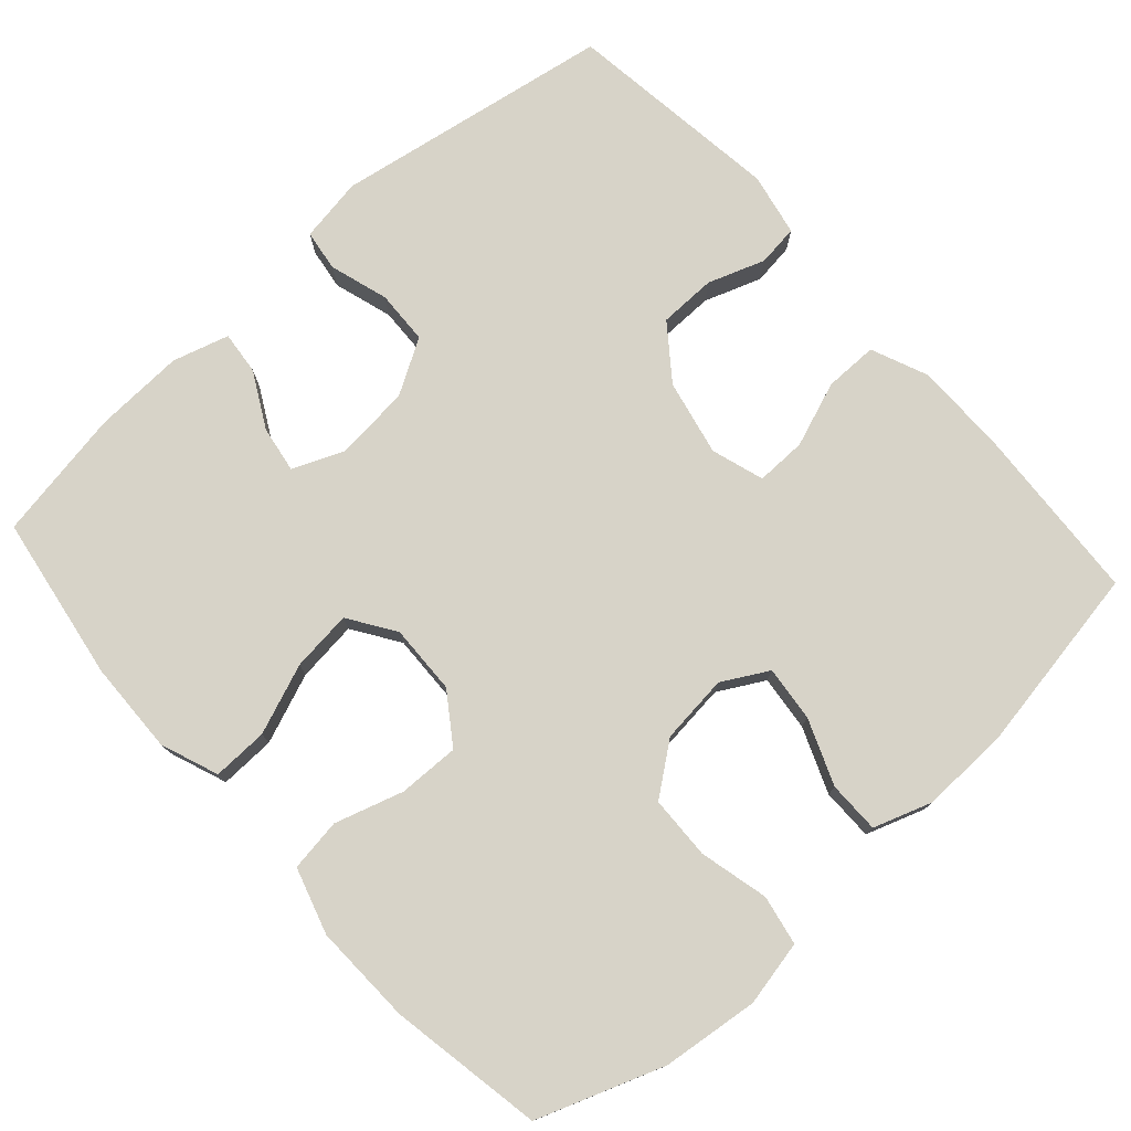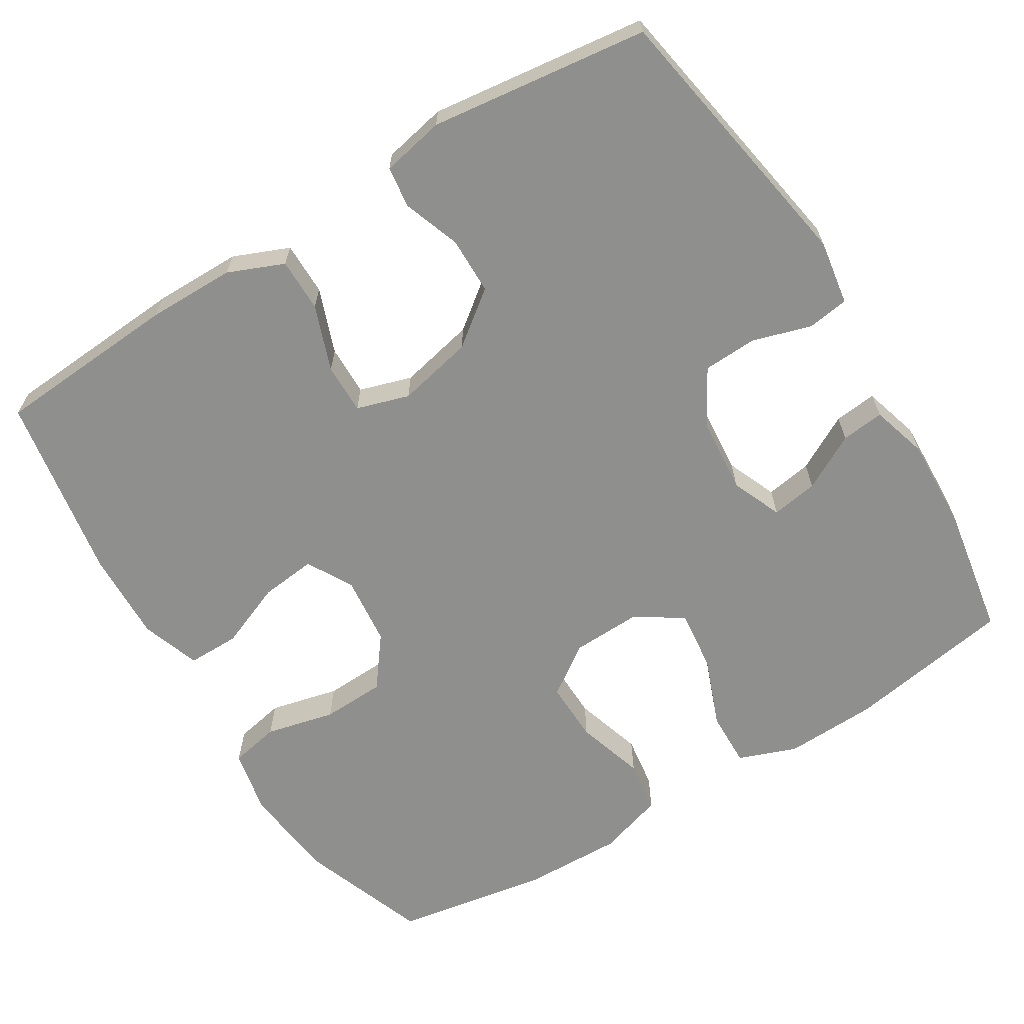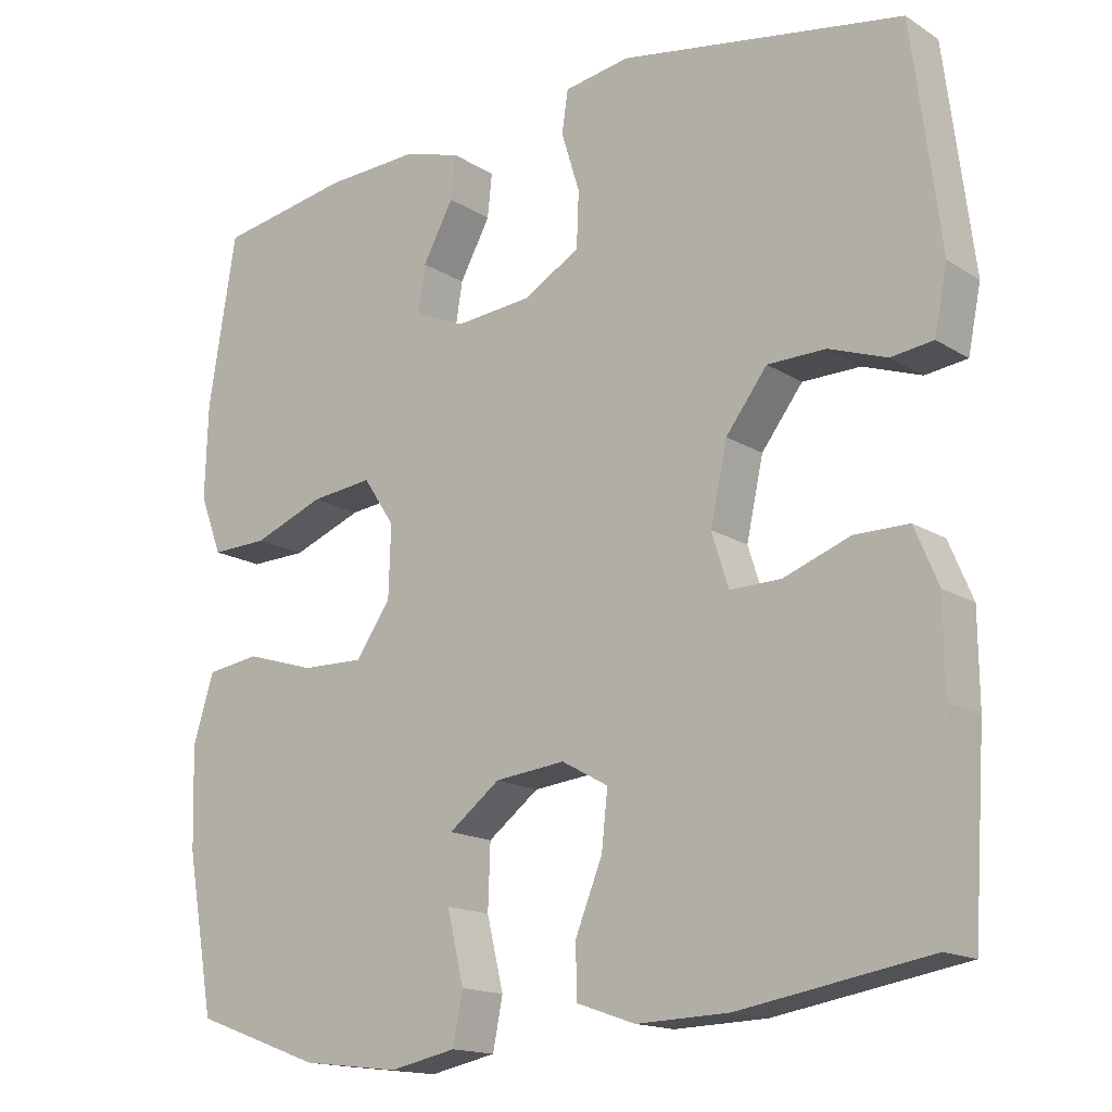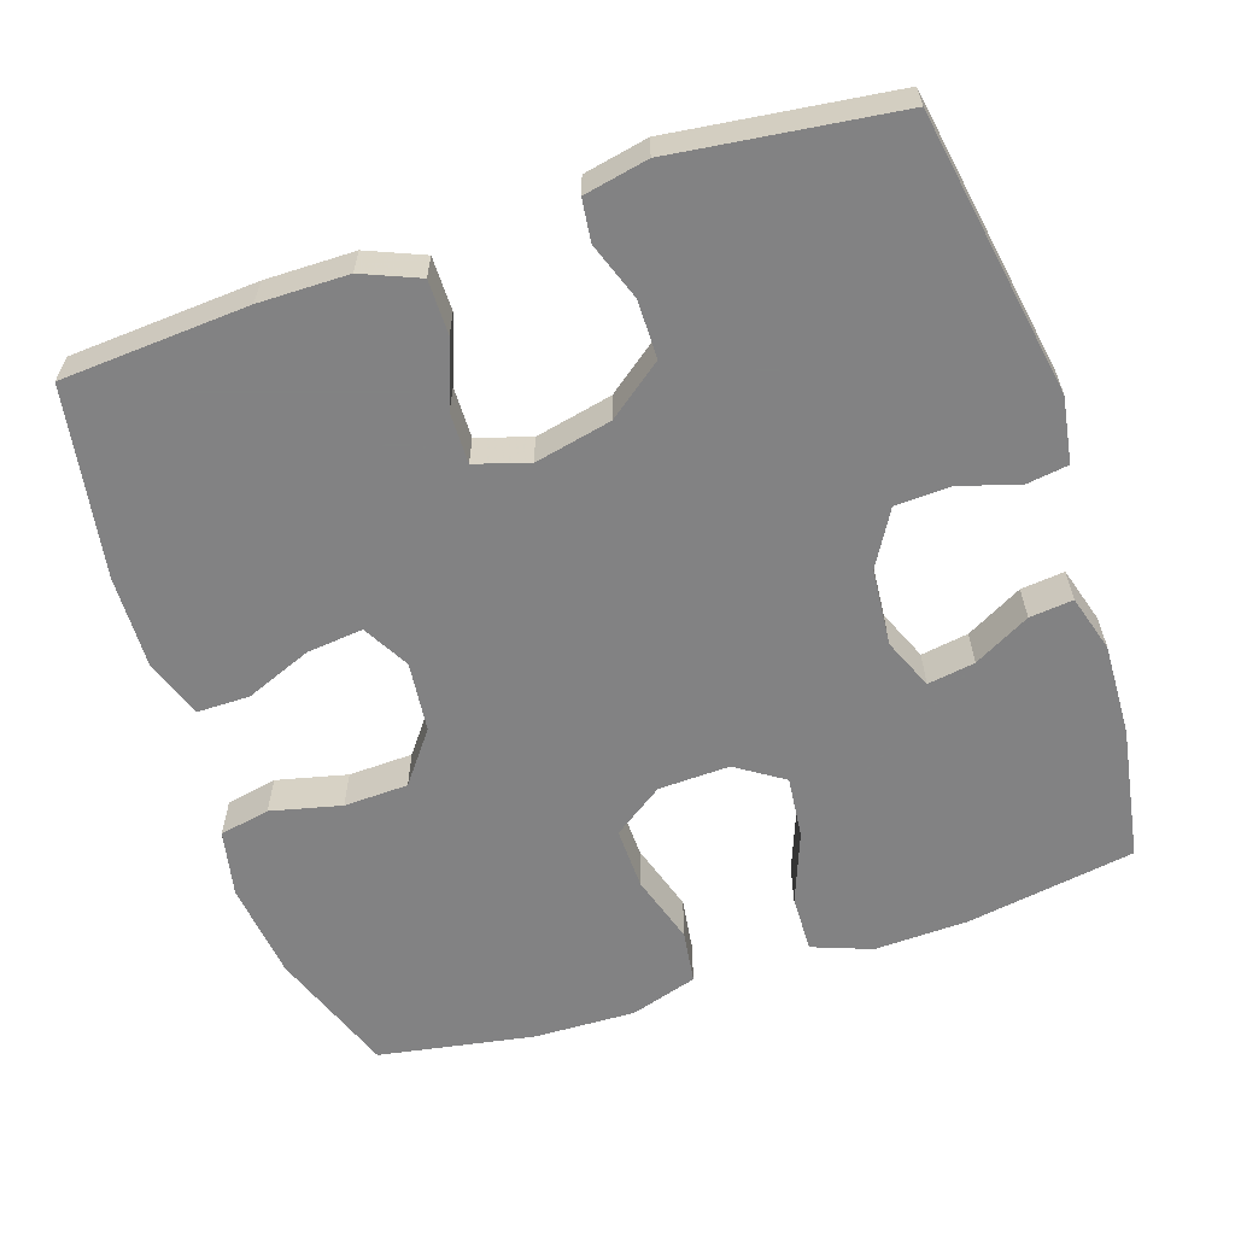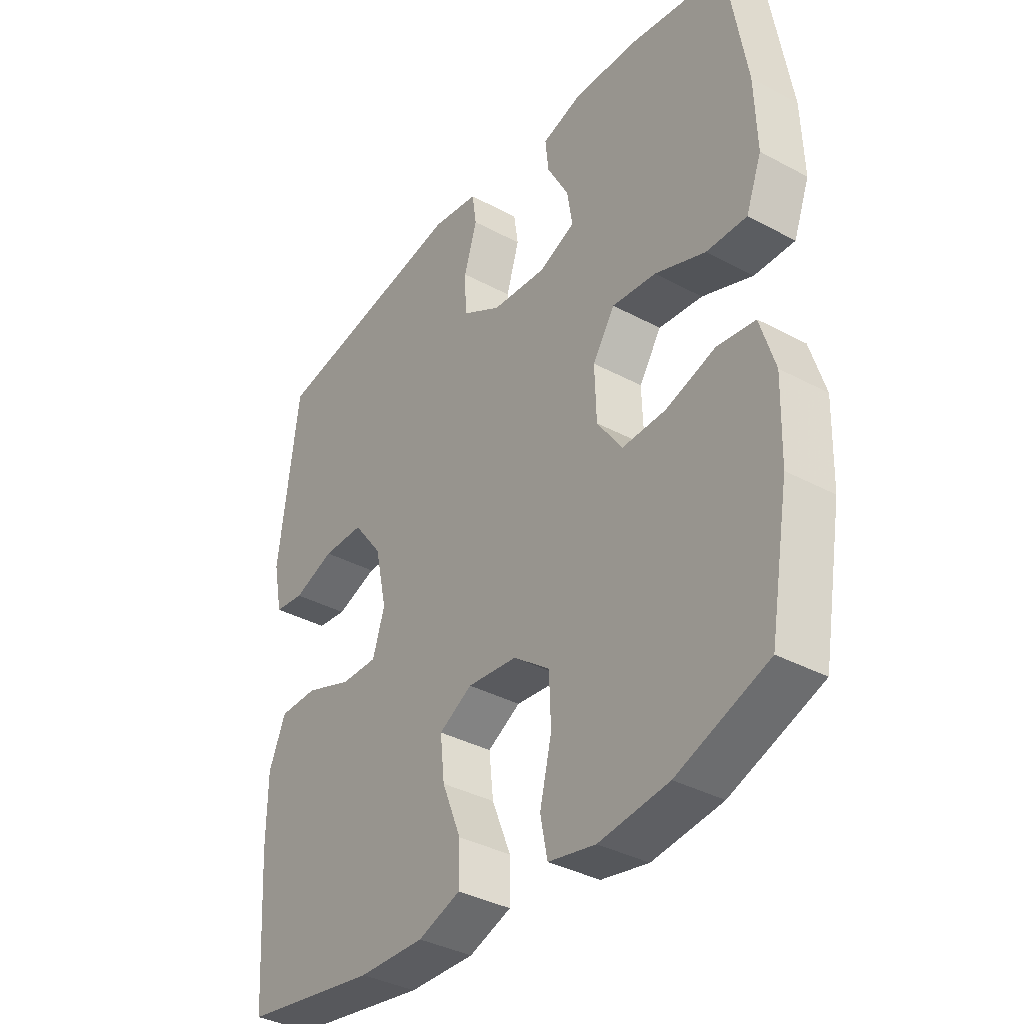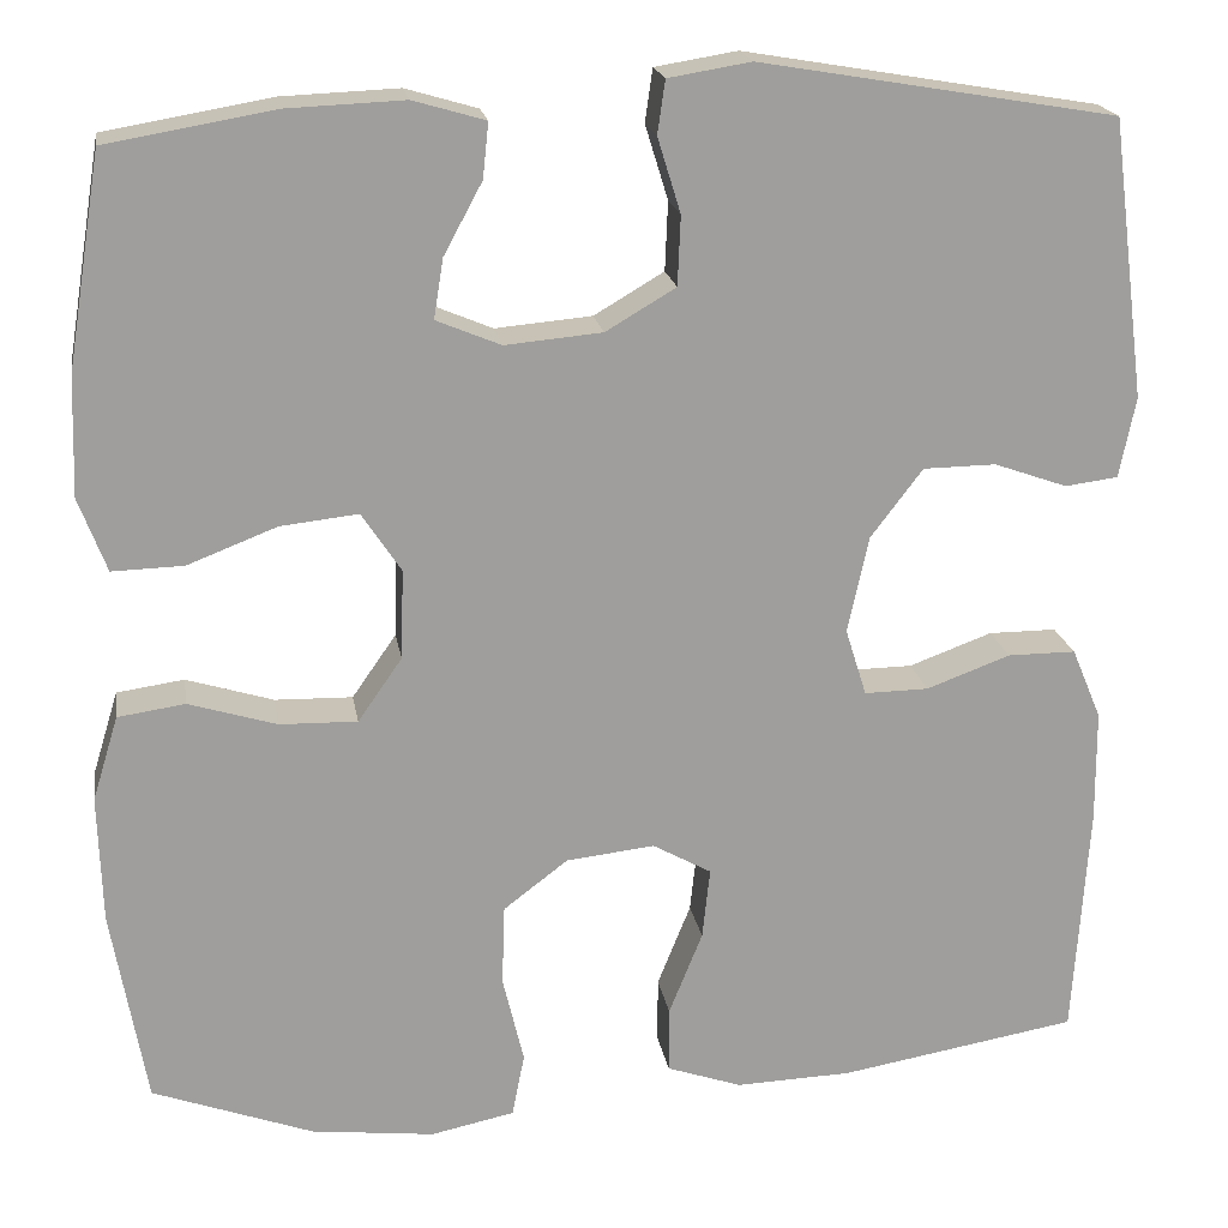
<metadata>
{"format":"obj","ext":"obj","renderer":"f3d","projection":"perspective","resolution":1024,"background":"white","views":[{"elev":76.8,"azim":138.0,"up":"+Y"},{"elev":-65.2,"azim":-58.3,"up":"+Y"},{"elev":-15.8,"azim":-142.1,"up":"+Z"},{"elev":-60.9,"azim":-71.6,"up":"+Y"},{"elev":-36.7,"azim":55.1,"up":"+Z"},{"elev":19.4,"azim":170.7,"up":"+Z"}]}
</metadata>
<code>
v -0.5 0.07 0.5
v -0.129 0.07 0.563
v -0.043 0.07 0.549
v -0.035 0.07 0.494
v -0.059 0.07 0.416
v -0.056 0.07 0.344
v 0.017 0.07 0.301
v 0.118 0.07 0.292
v 0.185 0.07 0.32
v 0.175 0.07 0.382
v 0.135 0.07 0.456
v 0.129 0.07 0.513
v 0.204 0.07 0.535
v 0.325 0.07 0.53
v 0.5 0.07 0.5
v 0.536 0.07 0.279
v 0.54 0.07 0.156
v 0.511 0.07 0.079
v 0.437 0.07 0.081
v 0.344 0.07 0.117
v 0.263 0.07 0.126
v 0.222 0.07 0.064
v 0.225 0.07 -0.029
v 0.271 0.07 -0.095
v 0.352 0.07 -0.093
v 0.443 0.07 -0.065
v 0.513 0.07 -0.075
v 0.54 0.07 -0.163
v 0.536 0.07 -0.296
v 0.5 0.07 -0.5
v 0.333 0.07 -0.561
v 0.205 0.07 -0.576
v 0.118 0.07 -0.558
v 0.105 0.07 -0.492
v 0.127 0.07 -0.4
v 0.124 0.07 -0.316
v 0.057 0.07 -0.265
v -0.035 0.07 -0.255
v -0.096 0.07 -0.289
v -0.088 0.07 -0.363
v -0.053 0.07 -0.45
v -0.053 0.07 -0.519
v -0.131 0.07 -0.546
v -0.252 0.07 -0.542
v -0.5 0.07 -0.5
v -0.516 0.07 -0.255
v -0.515 0.07 -0.138
v -0.484 0.07 -0.064
v -0.413 0.07 -0.064
v -0.326 0.07 -0.096
v -0.259 0.07 -0.097
v -0.237 0.07 -0.027
v -0.259 0.07 0.074
v -0.313 0.07 0.145
v -0.389 0.07 0.146
v -0.465 0.07 0.119
v -0.52 0.07 0.126
v -0.537 0.07 0.21
v -0.5 0 0.5
v -0.129 0 0.563
v -0.043 0 0.549
v -0.035 0 0.494
v -0.059 0 0.416
v -0.056 0 0.344
v 0.017 0 0.301
v 0.118 0 0.292
v 0.185 0 0.32
v 0.175 0 0.382
v 0.135 0 0.456
v 0.129 0 0.513
v 0.204 0 0.535
v 0.325 0 0.53
v 0.5 0 0.5
v 0.536 0 0.279
v 0.54 0 0.156
v 0.511 0 0.079
v 0.437 0 0.081
v 0.344 0 0.117
v 0.263 0 0.126
v 0.222 0 0.064
v 0.225 0 -0.029
v 0.271 0 -0.095
v 0.352 0 -0.093
v 0.443 0 -0.065
v 0.513 0 -0.075
v 0.54 0 -0.163
v 0.536 0 -0.296
v 0.5 0 -0.5
v 0.333 0 -0.561
v 0.205 0 -0.576
v 0.118 0 -0.558
v 0.105 0 -0.492
v 0.127 0 -0.4
v 0.124 0 -0.316
v 0.057 0 -0.265
v -0.035 0 -0.255
v -0.096 0 -0.289
v -0.088 0 -0.363
v -0.053 0 -0.45
v -0.053 0 -0.519
v -0.131 0 -0.546
v -0.252 0 -0.542
v -0.5 0 -0.5
v -0.516 0 -0.255
v -0.515 0 -0.138
v -0.484 0 -0.064
v -0.413 0 -0.064
v -0.326 0 -0.096
v -0.259 0 -0.097
v -0.237 0 -0.027
v -0.259 0 0.074
v -0.313 0 0.145
v -0.389 0 0.146
v -0.465 0 0.119
v -0.52 0 0.126
v -0.537 0 0.21
f 3 4 5
f 2 3 5
f 1 2 5
f 58 1 5
f 57 58 5
f 56 57 5
f 55 56 5
f 54 55 5 6
f 53 54 6 7
f 52 53 7 8
f 51 52 8 9
f 48 49 50
f 47 48 50
f 46 47 50
f 45 46 50
f 44 45 50
f 43 44 50
f 42 43 50
f 41 42 50
f 40 41 50
f 39 40 50 51
f 38 39 51 9
f 33 34 35
f 32 33 35
f 31 32 35
f 30 31 35
f 29 30 35
f 28 29 35
f 27 28 35
f 26 27 35
f 25 26 35
f 24 25 35 36
f 23 24 36 37
f 18 19 20
f 17 18 20
f 16 17 20
f 15 16 20
f 14 15 20
f 13 14 20
f 12 13 20
f 11 12 20
f 10 11 20
f 9 10 20 21
f 37 38 9
f 23 37 9
f 22 23 9
f 9 21 22
f 63 62 61
f 63 61 60
f 63 60 59
f 63 59 116
f 63 116 115
f 63 115 114
f 63 114 113
f 64 63 113 112
f 65 64 112 111
f 66 65 111 110
f 67 66 110 109
f 108 107 106
f 108 106 105
f 108 105 104
f 108 104 103
f 108 103 102
f 108 102 101
f 108 101 100
f 108 100 99
f 108 99 98
f 109 108 98 97
f 67 109 97 96
f 93 92 91
f 93 91 90
f 93 90 89
f 93 89 88
f 93 88 87
f 93 87 86
f 93 86 85
f 93 85 84
f 93 84 83
f 94 93 83 82
f 95 94 82 81
f 78 77 76
f 78 76 75
f 78 75 74
f 78 74 73
f 78 73 72
f 78 72 71
f 78 71 70
f 78 70 69
f 78 69 68
f 79 78 68 67
f 67 96 95
f 67 95 81
f 67 81 80
f 80 79 67
f 1 59 60 2
f 2 60 61 3
f 3 61 62 4
f 4 62 63 5
f 5 63 64 6
f 6 64 65 7
f 7 65 66 8
f 8 66 67 9
f 9 67 68 10
f 10 68 69 11
f 11 69 70 12
f 12 70 71 13
f 13 71 72 14
f 14 72 73 15
f 15 73 74 16
f 16 74 75 17
f 17 75 76 18
f 18 76 77 19
f 19 77 78 20
f 20 78 79 21
f 21 79 80 22
f 22 80 81 23
f 23 81 82 24
f 24 82 83 25
f 25 83 84 26
f 26 84 85 27
f 27 85 86 28
f 28 86 87 29
f 29 87 88 30
f 30 88 89 31
f 31 89 90 32
f 32 90 91 33
f 33 91 92 34
f 34 92 93 35
f 35 93 94 36
f 36 94 95 37
f 37 95 96 38
f 38 96 97 39
f 39 97 98 40
f 40 98 99 41
f 41 99 100 42
f 42 100 101 43
f 43 101 102 44
f 44 102 103 45
f 45 103 104 46
f 46 104 105 47
f 47 105 106 48
f 48 106 107 49
f 49 107 108 50
f 50 108 109 51
f 51 109 110 52
f 52 110 111 53
f 53 111 112 54
f 54 112 113 55
f 55 113 114 56
f 56 114 115 57
f 57 115 116 58
f 58 116 59 1

</code>
